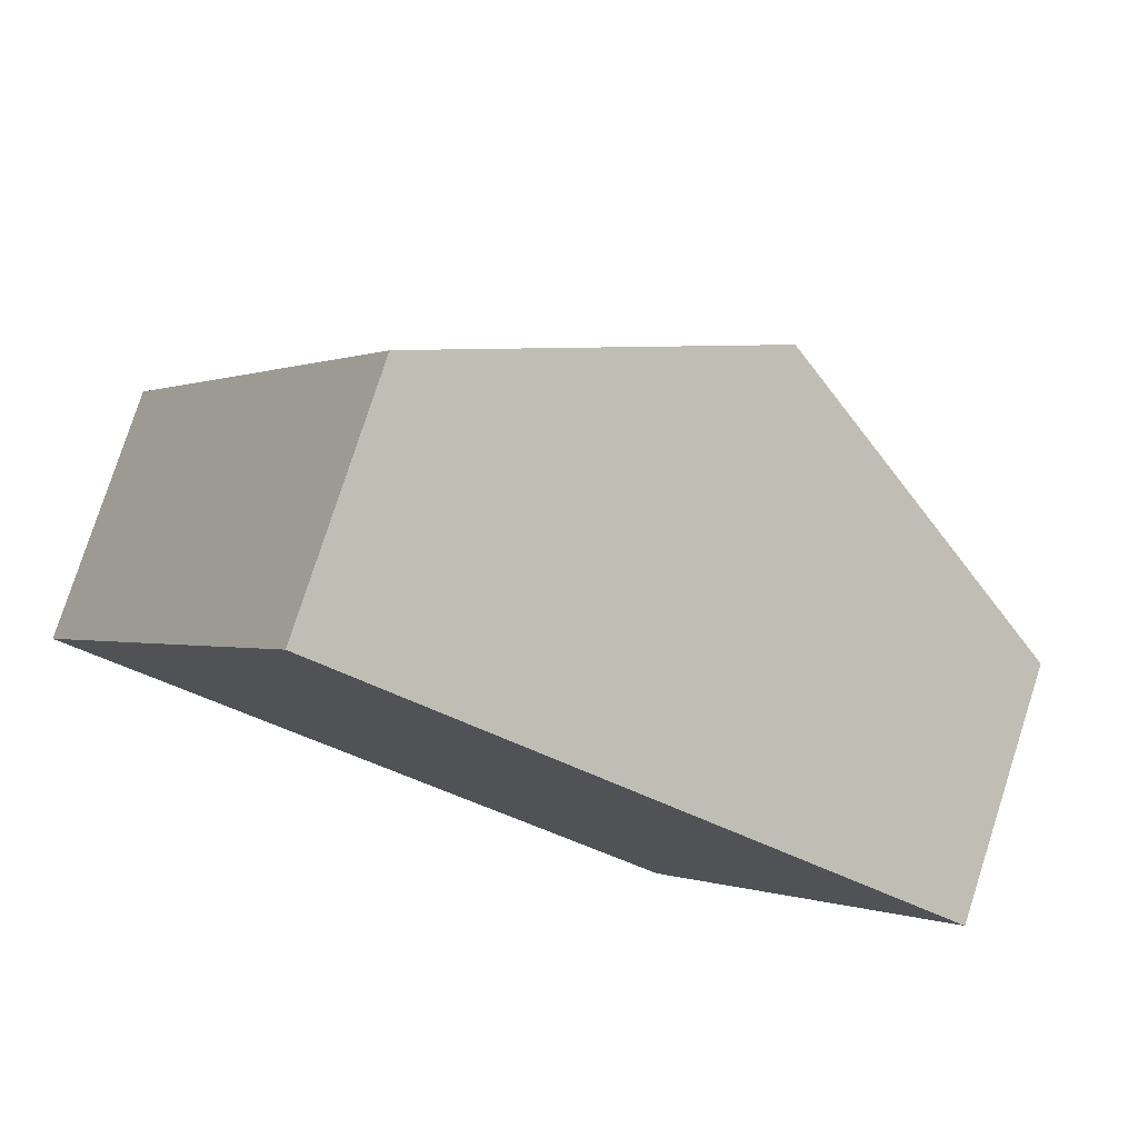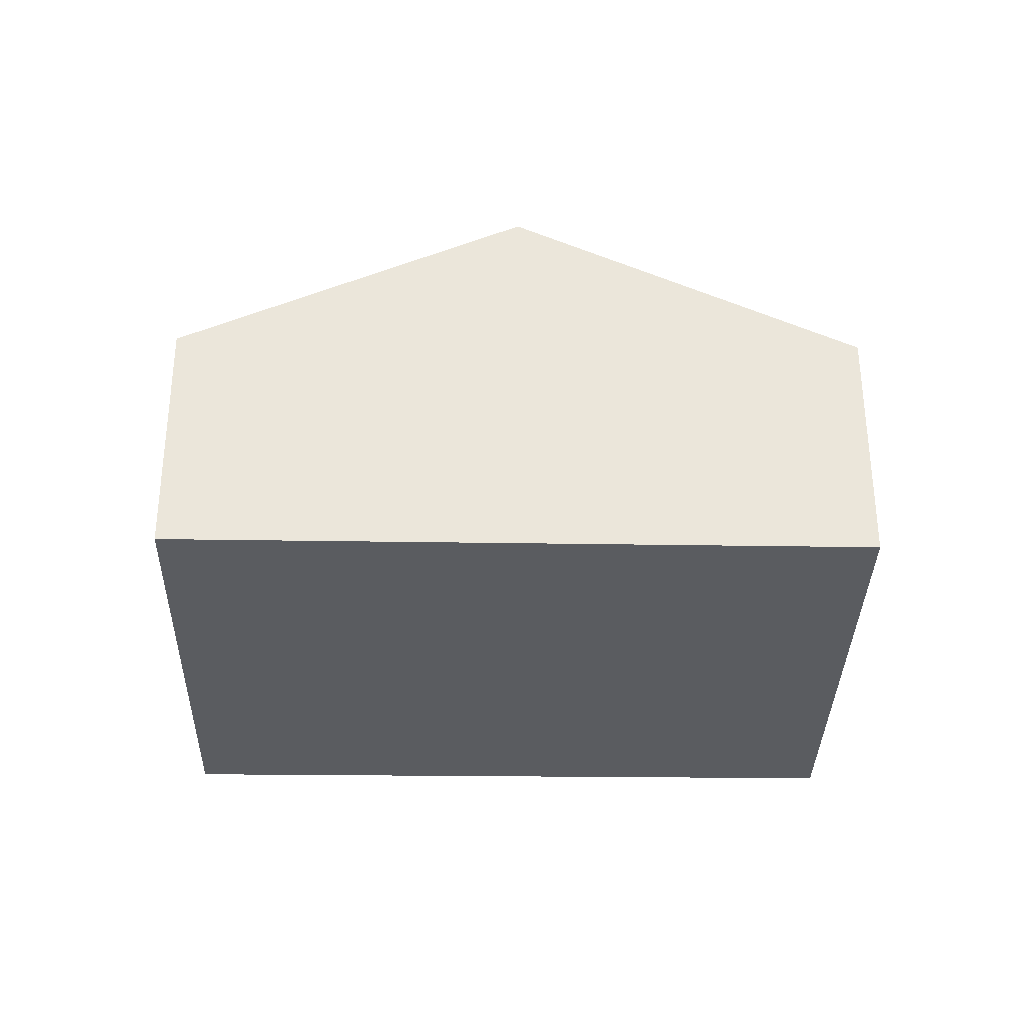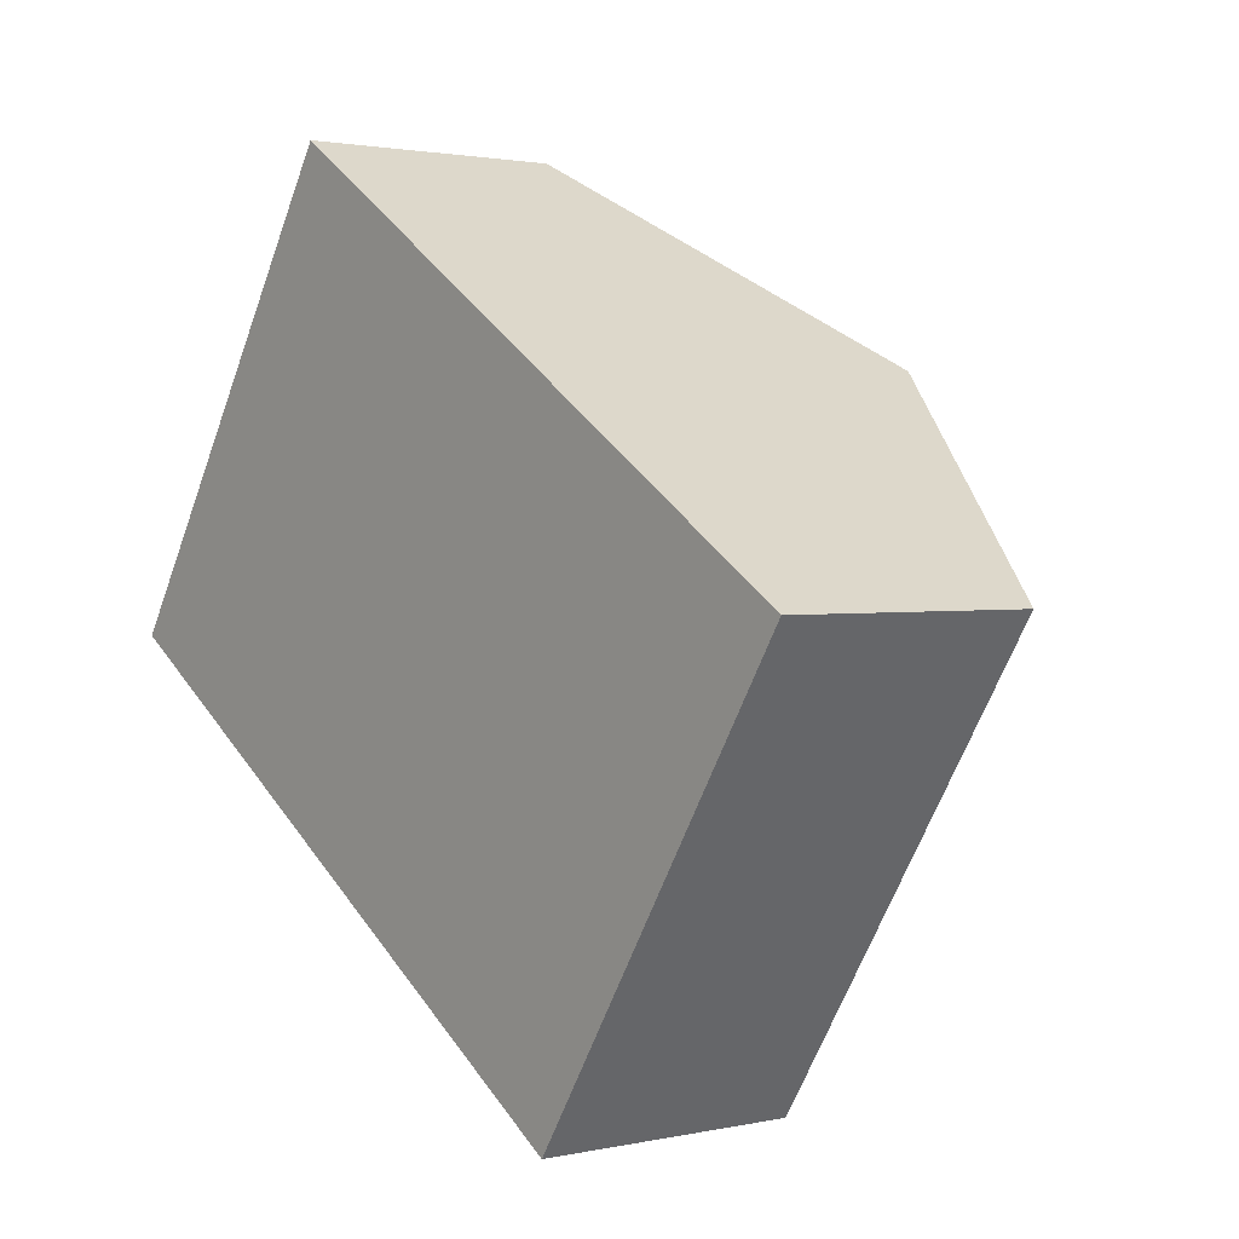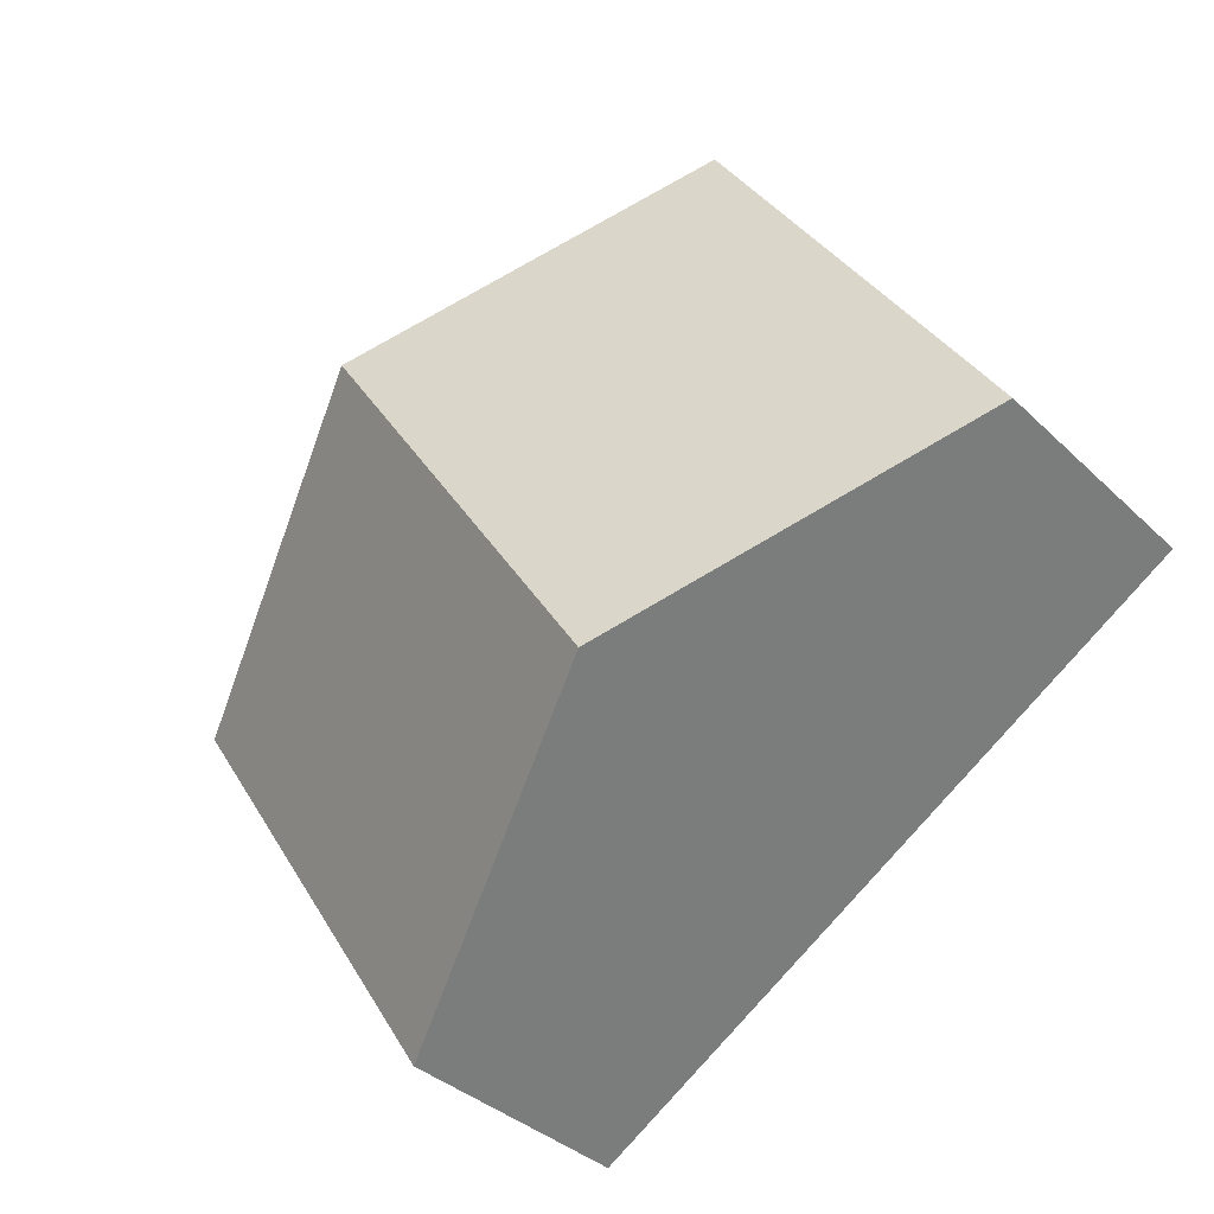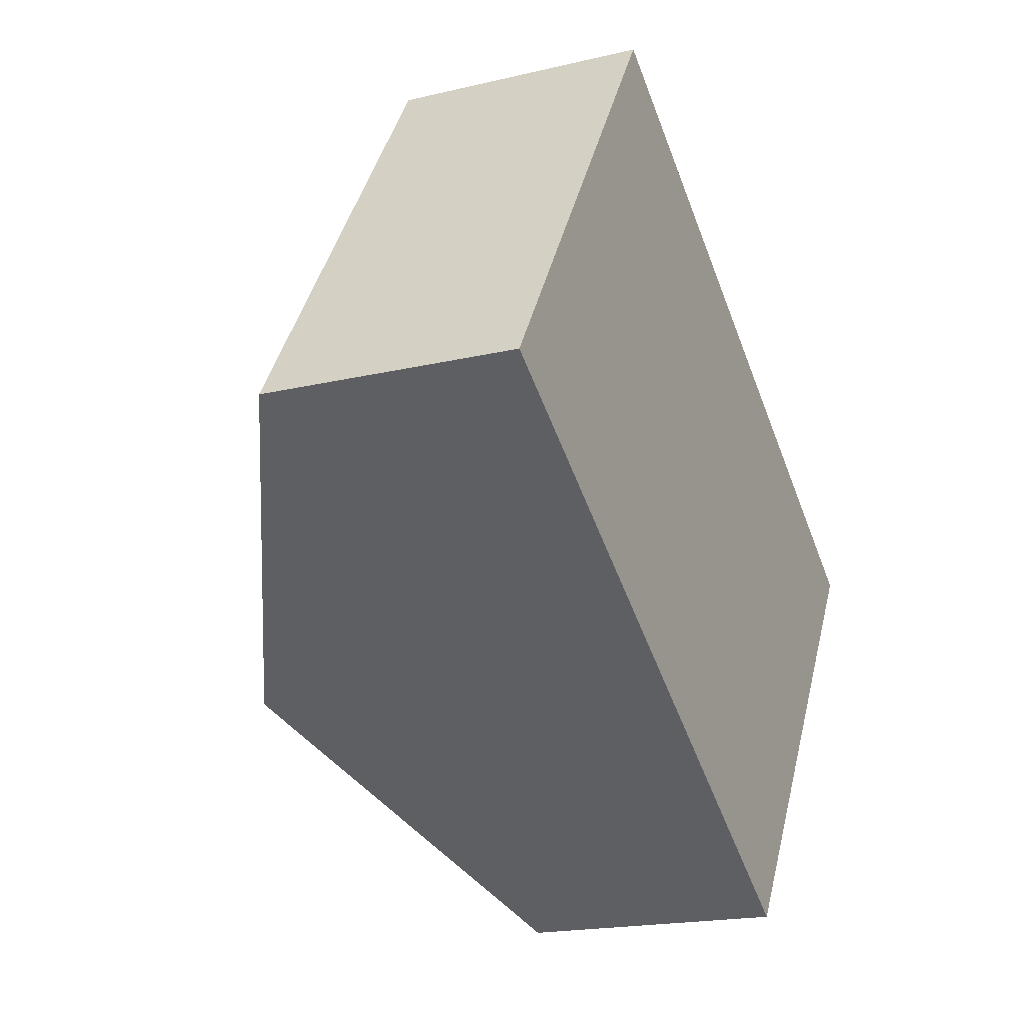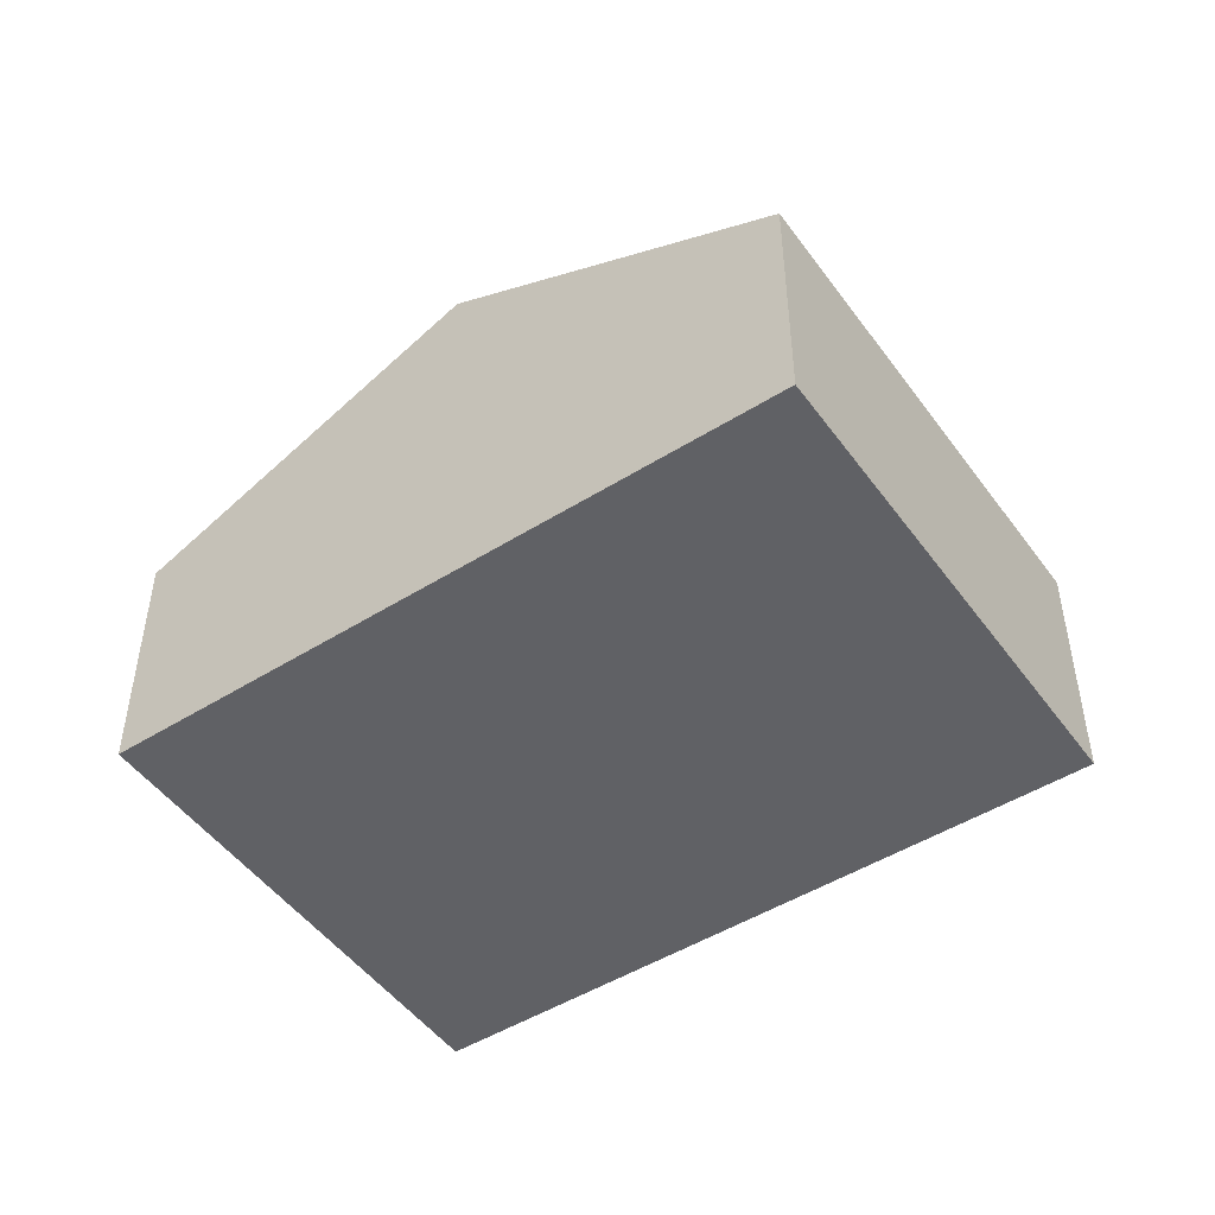
<metadata>
{"format":"obj","ext":"obj","renderer":"f3d","projection":"perspective","resolution":1024,"background":"white","views":[{"elev":78.4,"azim":17.8,"up":"+Z"},{"elev":-33.7,"azim":31.7,"up":"+Y"},{"elev":1.8,"azim":51.6,"up":"+Z"},{"elev":-35.6,"azim":-141.3,"up":"+Z"},{"elev":-18.9,"azim":-65.6,"up":"+Z"},{"elev":-48.9,"azim":-112.6,"up":"+Y"}]}
</metadata>
<code>
v  6.893 2.863 -4.4
v  6.604 4.709 2.675
v  10.04 2.86 0.452
v  3.448 4.709 -2.201
v  3.169 2.861 4.897
v  0 2.861 1.752e-16
v  0 0 0
v  3.169 -2.999e-16 4.897
v  6.604 -1.638e-16 2.675
v  10.04 -2.768e-17 0.452
v  6.893 2.694e-16 -4.4
v  3.448 1.348e-16 -2.201
g defaultobject
f 1 2 3
f 2 1 4
f 4 5 2
f 5 4 6
f 7 5 6
f 5 7 8
f 8 2 5
f 2 8 9
f 2 9 3
f 3 9 10
f 3 11 1
f 11 3 10
f 4 7 6
f 7 4 1
f 7 1 12
f 12 1 11
f 9 11 10
f 11 9 8
f 11 8 7
f 11 7 12

</code>
